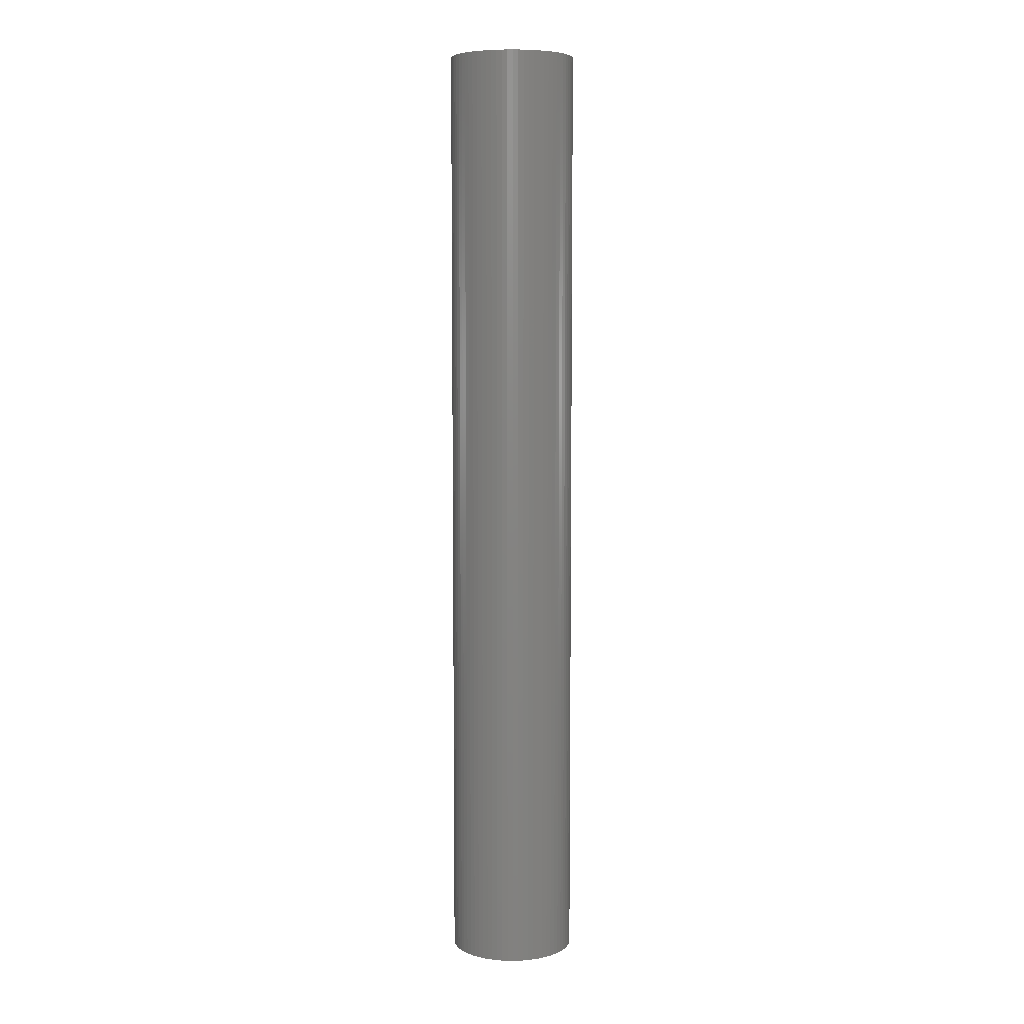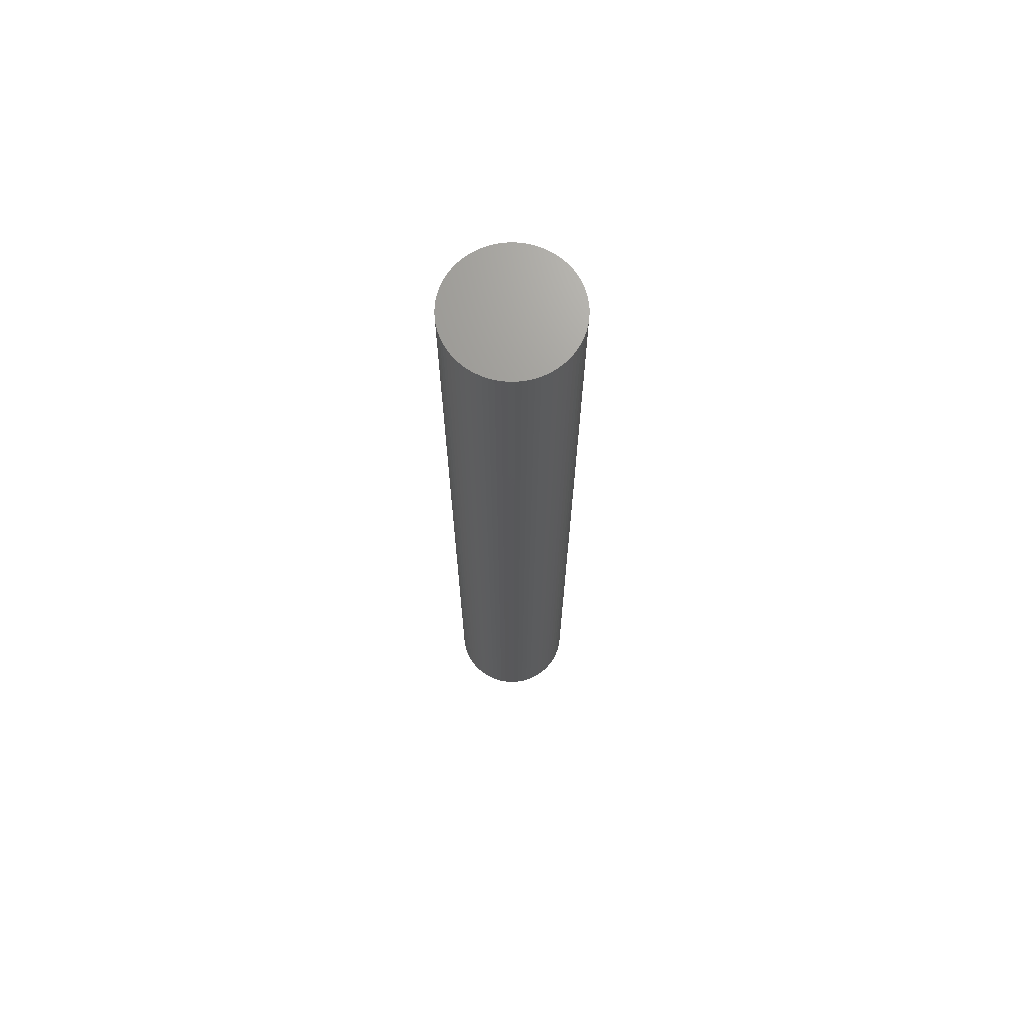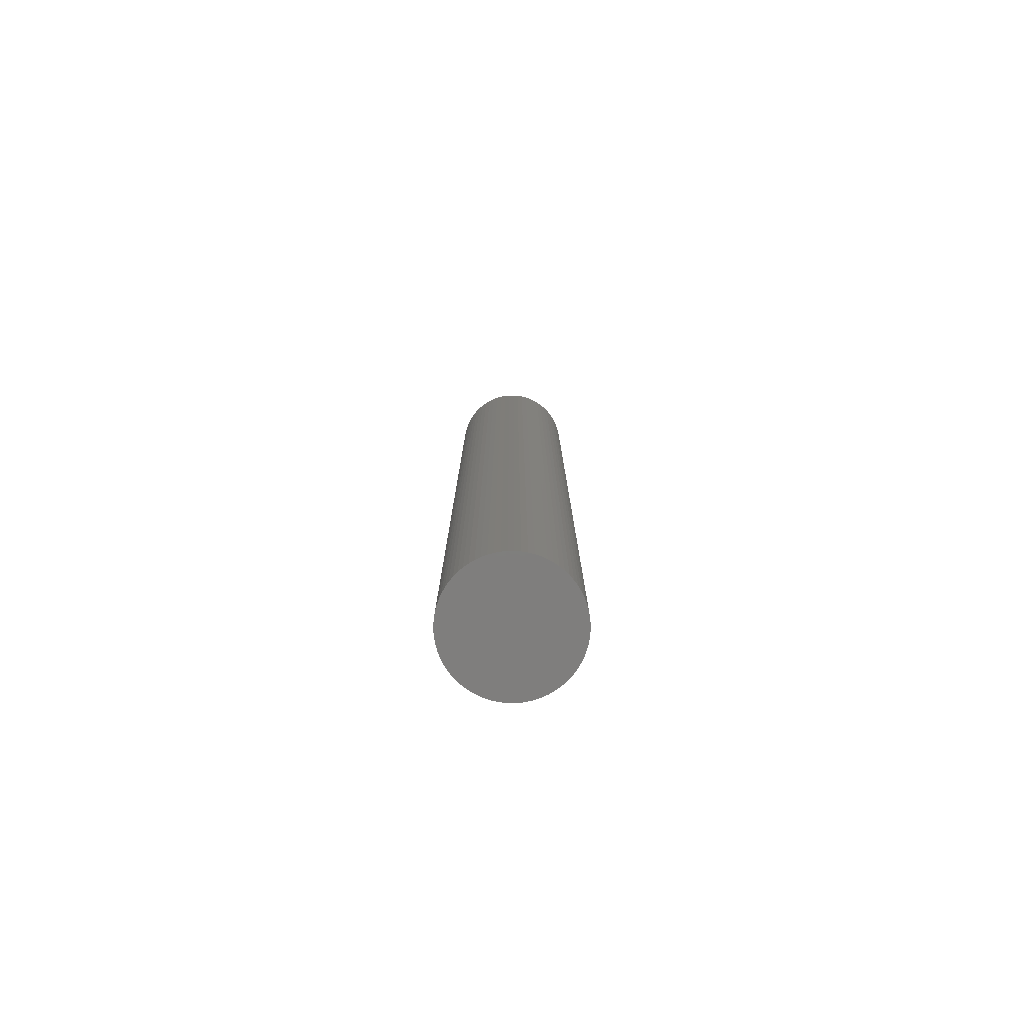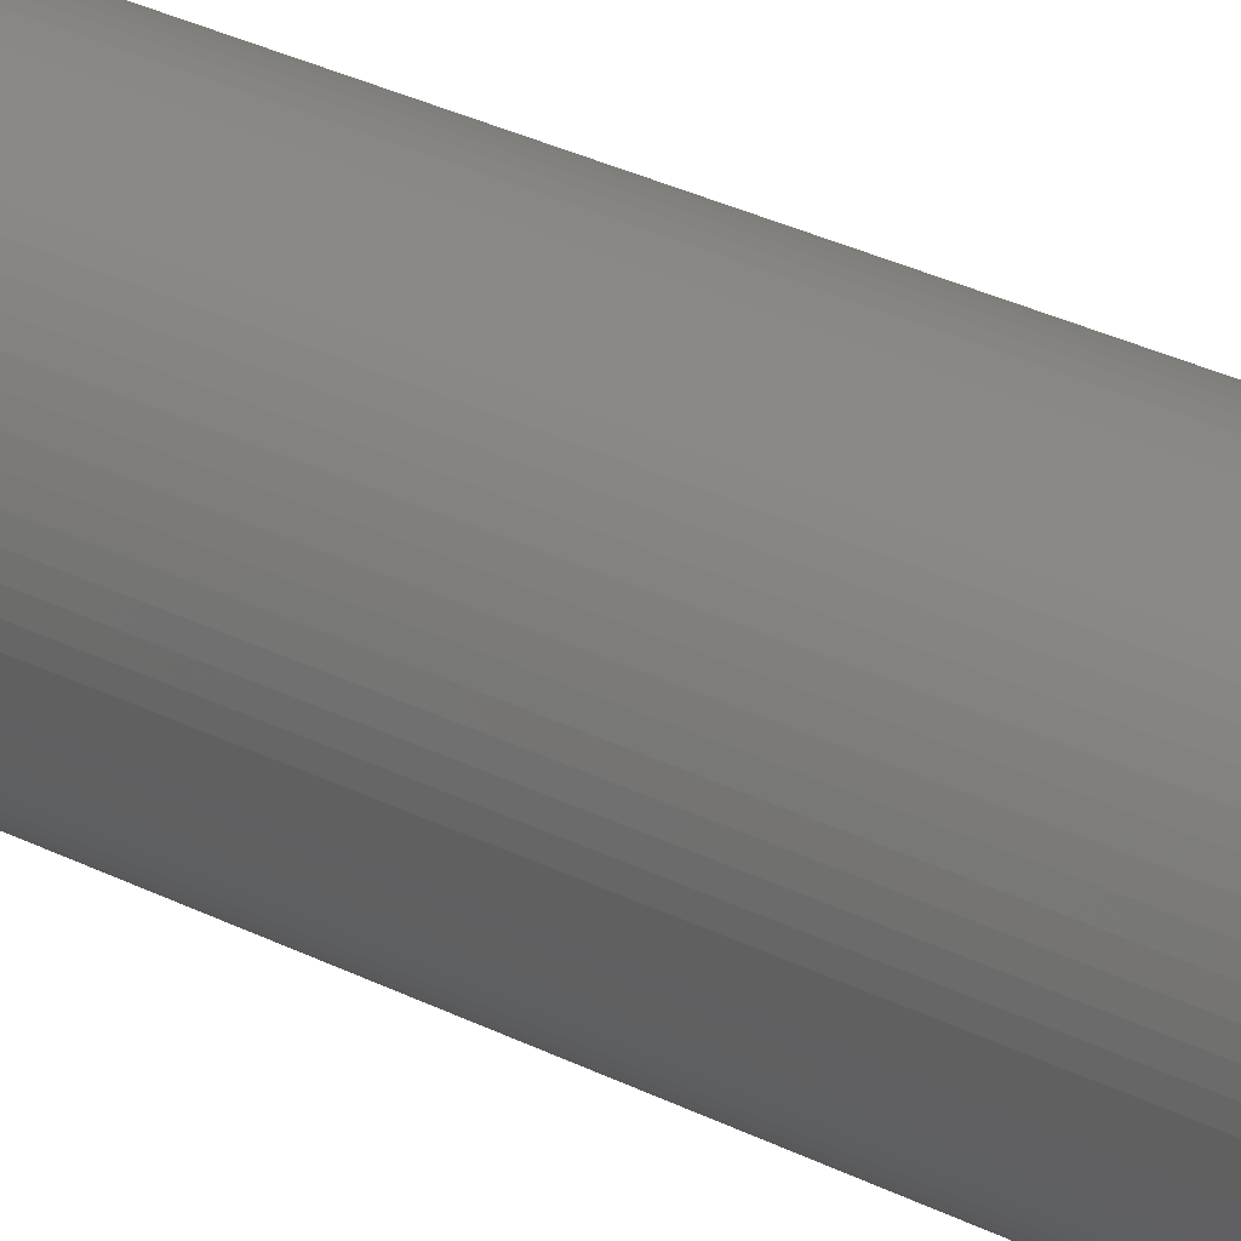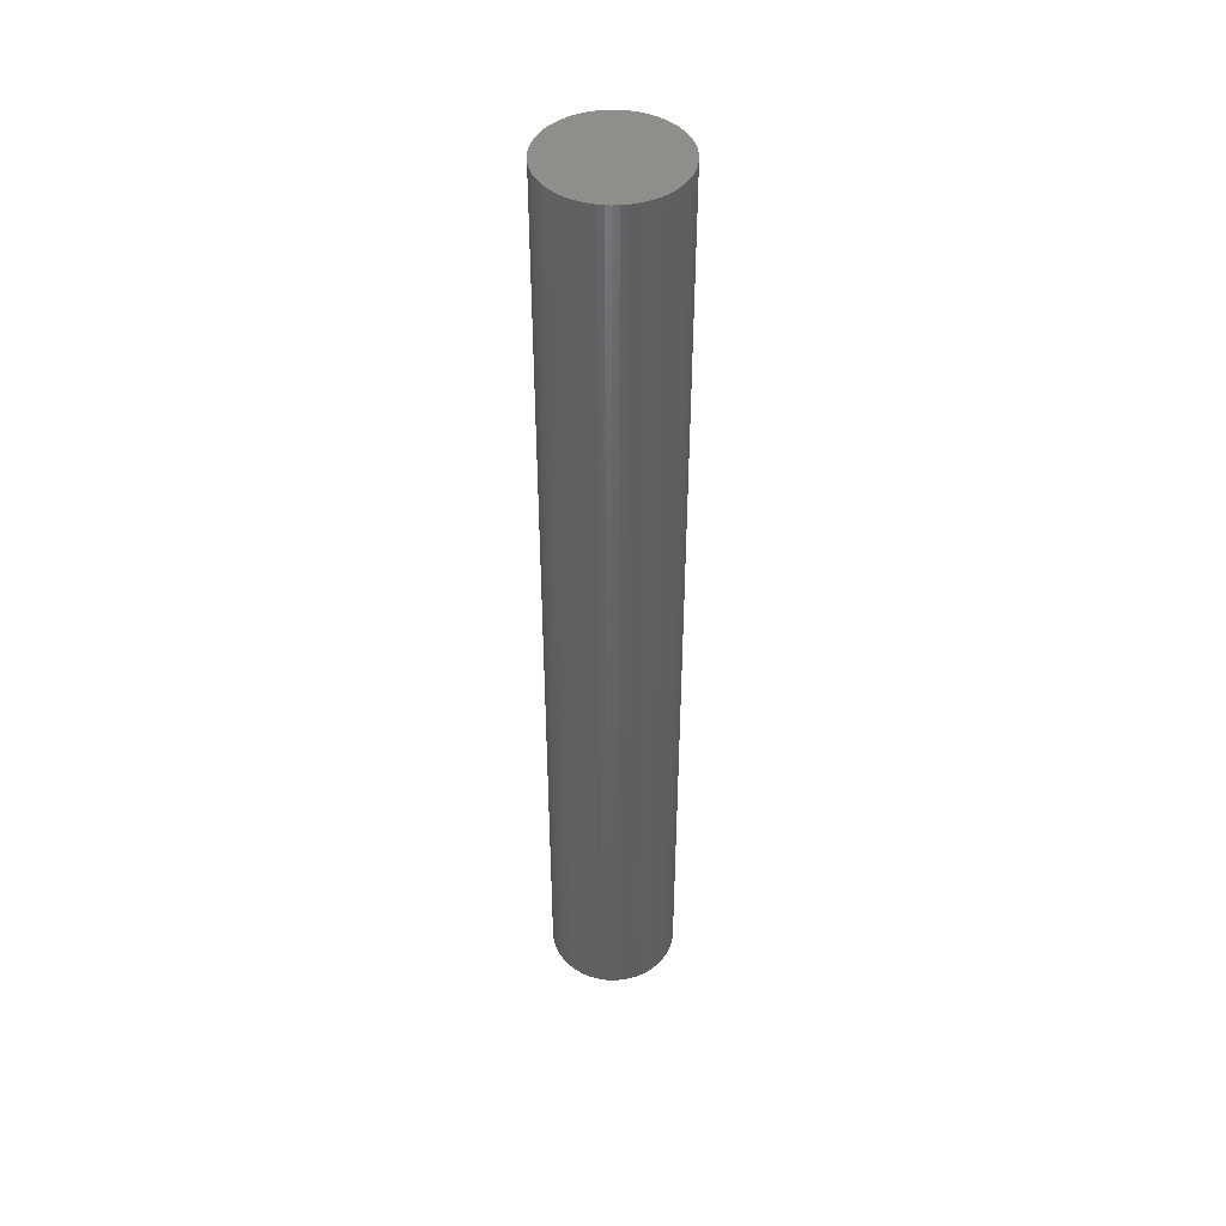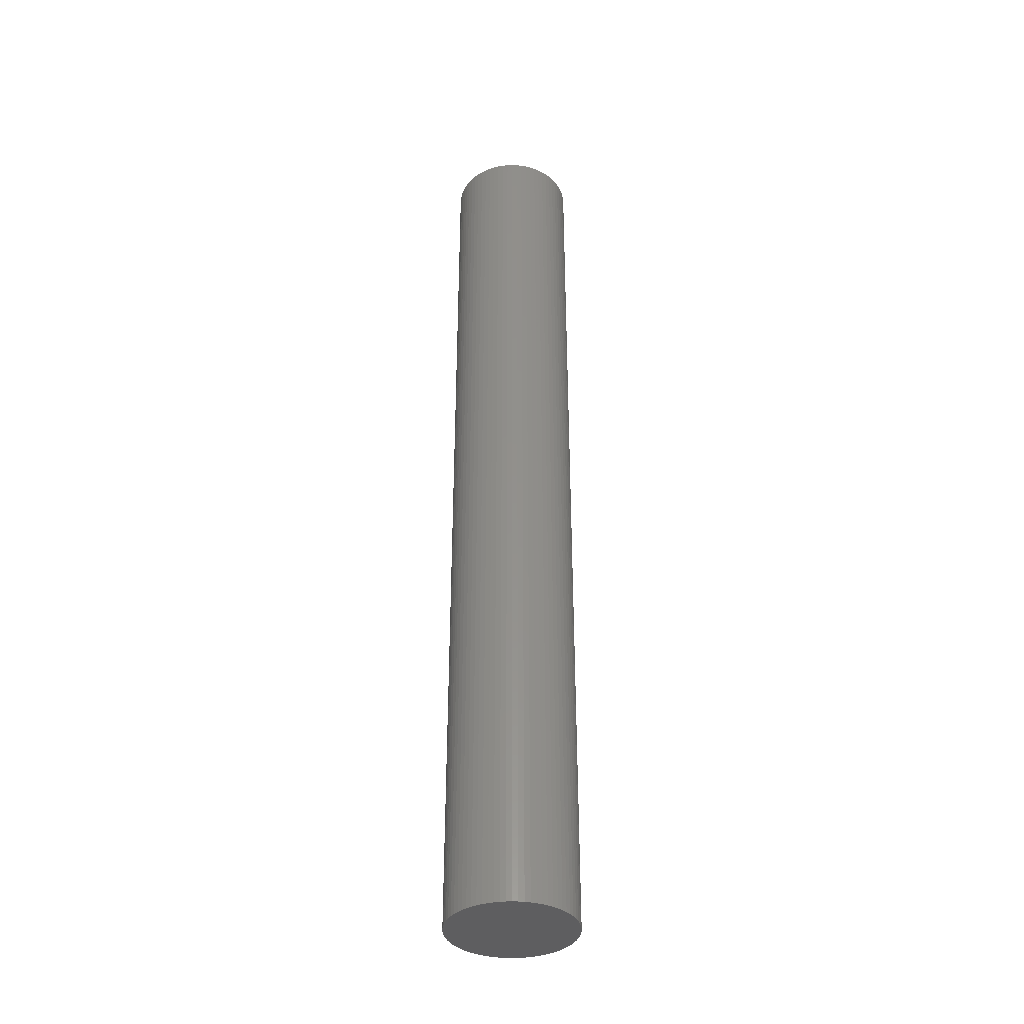
<metadata>
{"format":"stl","ext":"stl","renderer":"f3d","projection":"perspective","resolution":1024,"background":"white","views":[{"elev":6.7,"azim":24.3,"up":"+Y"},{"elev":69.8,"azim":-127.1,"up":"+Y"},{"elev":-78.7,"azim":138.2,"up":"+Y"},{"elev":22.7,"azim":134.0,"up":"+Z"},{"elev":45.1,"azim":45.6,"up":"+Y"},{"elev":-36.8,"azim":-130.1,"up":"+Y"}]}
</metadata>
<code>
# stl→obj: 144 verts, 284 faces
v 0.04981 -0.625 0.5044
v 0.05 0.125 0.5
v 0.04981 0.125 0.5044
v 0.05 -0.625 0.5
v 0.04924 -0.625 0.5087
v 0.04924 0.125 0.5087
v 0.0483 -0.625 0.5129
v 0.0483 0.125 0.5129
v 0.04698 -0.625 0.5171
v 0.04698 0.125 0.5171
v 0.04532 -0.625 0.5211
v 0.04532 0.125 0.5211
v 0.0433 -0.625 0.525
v 0.0433 0.125 0.525
v 0.04096 -0.625 0.5287
v 0.04096 0.125 0.5287
v 0.0383 -0.625 0.5321
v 0.0383 0.125 0.5321
v 0.03536 -0.625 0.5354
v 0.03536 0.125 0.5354
v 0.03214 0.125 0.5383
v 0.03214 -0.625 0.5383
v 0.02868 0.125 0.541
v 0.02868 -0.625 0.541
v 0.025 0.125 0.5433
v 0.025 -0.625 0.5433
v 0.02113 0.125 0.5453
v 0.02113 -0.625 0.5453
v 0.0171 0.125 0.547
v 0.0171 -0.625 0.547
v 0.01294 0.125 0.5483
v 0.01294 -0.625 0.5483
v 0.008682 0.125 0.5492
v 0.008682 -0.625 0.5492
v 0.004358 0.125 0.5498
v 0.004358 -0.625 0.5498
v 0 0.125 0.55
v 0 -0.625 0.55
v -0.004358 0.125 0.5498
v -0.004358 -0.625 0.5498
v -0.008682 0.125 0.5492
v -0.008682 -0.625 0.5492
v -0.01294 0.125 0.5483
v -0.01294 -0.625 0.5483
v -0.0171 0.125 0.547
v -0.0171 -0.625 0.547
v -0.02113 0.125 0.5453
v -0.02113 -0.625 0.5453
v -0.025 0.125 0.5433
v -0.025 -0.625 0.5433
v -0.02868 0.125 0.541
v -0.02868 -0.625 0.541
v -0.03214 0.125 0.5383
v -0.03214 -0.625 0.5383
v -0.03536 0.125 0.5354
v -0.03536 -0.625 0.5354
v -0.0383 -0.625 0.5321
v -0.0383 0.125 0.5321
v -0.04096 -0.625 0.5287
v -0.04096 0.125 0.5287
v -0.0433 -0.625 0.525
v -0.0433 0.125 0.525
v -0.04532 -0.625 0.5211
v -0.04532 0.125 0.5211
v -0.04698 -0.625 0.5171
v -0.04698 0.125 0.5171
v -0.0483 -0.625 0.5129
v -0.0483 0.125 0.5129
v -0.04924 -0.625 0.5087
v -0.04924 0.125 0.5087
v -0.04981 -0.625 0.5044
v -0.04981 0.125 0.5044
v -0.05 -0.625 0.5
v -0.05 0.125 0.5
v -0.04981 -0.625 0.4956
v -0.04981 0.125 0.4956
v -0.04924 -0.625 0.4913
v -0.04924 0.125 0.4913
v -0.0483 -0.625 0.4871
v -0.0483 0.125 0.4871
v -0.04698 -0.625 0.4829
v -0.04698 0.125 0.4829
v -0.04532 -0.625 0.4789
v -0.04532 0.125 0.4789
v -0.0433 -0.625 0.475
v -0.0433 0.125 0.475
v -0.04096 -0.625 0.4713
v -0.04096 0.125 0.4713
v -0.0383 -0.625 0.4679
v -0.0383 0.125 0.4679
v -0.03536 -0.625 0.4646
v -0.03536 0.125 0.4646
v -0.03214 0.125 0.4617
v -0.03214 -0.625 0.4617
v -0.02868 0.125 0.459
v -0.02868 -0.625 0.459
v -0.025 0.125 0.4567
v -0.025 -0.625 0.4567
v -0.02113 0.125 0.4547
v -0.02113 -0.625 0.4547
v -0.0171 0.125 0.453
v -0.0171 -0.625 0.453
v -0.01294 0.125 0.4517
v -0.01294 -0.625 0.4517
v -0.008682 0.125 0.4508
v -0.008682 -0.625 0.4508
v -0.004358 0.125 0.4502
v -0.004358 -0.625 0.4502
v 0 0.125 0.45
v 0 -0.625 0.45
v 0.004358 0.125 0.4502
v 0.004358 -0.625 0.4502
v 0.008682 0.125 0.4508
v 0.008682 -0.625 0.4508
v 0.01294 0.125 0.4517
v 0.01294 -0.625 0.4517
v 0.0171 0.125 0.453
v 0.0171 -0.625 0.453
v 0.02113 0.125 0.4547
v 0.02113 -0.625 0.4547
v 0.025 0.125 0.4567
v 0.025 -0.625 0.4567
v 0.02868 0.125 0.459
v 0.02868 -0.625 0.459
v 0.03214 0.125 0.4617
v 0.03214 -0.625 0.4617
v 0.03536 0.125 0.4646
v 0.03536 -0.625 0.4646
v 0.0383 -0.625 0.4679
v 0.0383 0.125 0.4679
v 0.04096 -0.625 0.4713
v 0.04096 0.125 0.4713
v 0.0433 -0.625 0.475
v 0.0433 0.125 0.475
v 0.04532 -0.625 0.4789
v 0.04532 0.125 0.4789
v 0.04698 -0.625 0.4829
v 0.04698 0.125 0.4829
v 0.0483 -0.625 0.4871
v 0.0483 0.125 0.4871
v 0.04924 -0.625 0.4913
v 0.04924 0.125 0.4913
v 0.04981 -0.625 0.4956
v 0.04981 0.125 0.4956
f 1 2 3
f 2 1 4
f 5 3 6
f 3 5 1
f 7 6 8
f 6 7 5
f 9 8 10
f 8 9 7
f 11 10 12
f 10 11 9
f 13 12 14
f 12 13 11
f 15 14 16
f 14 15 13
f 17 16 18
f 16 17 15
f 19 18 20
f 18 19 17
f 21 19 20
f 19 21 22
f 23 22 21
f 22 23 24
f 25 24 23
f 24 25 26
f 27 26 25
f 26 27 28
f 29 28 27
f 28 29 30
f 31 30 29
f 30 31 32
f 33 32 31
f 32 33 34
f 35 34 33
f 34 35 36
f 37 36 35
f 36 37 38
f 39 38 37
f 38 39 40
f 41 40 39
f 40 41 42
f 43 42 41
f 42 43 44
f 45 44 43
f 44 45 46
f 47 46 45
f 46 47 48
f 49 48 47
f 48 49 50
f 51 50 49
f 50 51 52
f 53 52 51
f 52 53 54
f 55 54 53
f 54 55 56
f 57 55 58
f 55 57 56
f 59 58 60
f 58 59 57
f 61 60 62
f 60 61 59
f 63 62 64
f 62 63 61
f 65 64 66
f 64 65 63
f 67 66 68
f 66 67 65
f 69 68 70
f 68 69 67
f 71 70 72
f 70 71 69
f 73 72 74
f 72 73 71
f 75 74 76
f 74 75 73
f 77 76 78
f 76 77 75
f 79 78 80
f 78 79 77
f 81 80 82
f 80 81 79
f 83 82 84
f 82 83 81
f 85 84 86
f 84 85 83
f 87 86 88
f 86 87 85
f 89 88 90
f 88 89 87
f 91 90 92
f 90 91 89
f 91 93 94
f 93 91 92
f 94 95 96
f 95 94 93
f 96 97 98
f 97 96 95
f 98 99 100
f 99 98 97
f 100 101 102
f 101 100 99
f 102 103 104
f 103 102 101
f 104 105 106
f 105 104 103
f 106 107 108
f 107 106 105
f 108 109 110
f 109 108 107
f 110 111 112
f 111 110 109
f 112 113 114
f 113 112 111
f 114 115 116
f 115 114 113
f 116 117 118
f 117 116 115
f 118 119 120
f 119 118 117
f 120 121 122
f 121 120 119
f 122 123 124
f 123 122 121
f 124 125 126
f 125 124 123
f 126 127 128
f 127 126 125
f 129 127 130
f 127 129 128
f 131 130 132
f 130 131 129
f 133 132 134
f 132 133 131
f 135 134 136
f 134 135 133
f 137 136 138
f 136 137 135
f 139 138 140
f 138 139 137
f 141 140 142
f 140 141 139
f 143 142 144
f 142 143 141
f 4 144 2
f 144 4 143
f 35 39 37
f 33 39 35
f 33 41 39
f 31 41 33
f 31 43 41
f 29 43 31
f 29 45 43
f 27 45 29
f 27 47 45
f 25 47 27
f 25 49 47
f 23 49 25
f 23 51 49
f 21 51 23
f 21 53 51
f 20 53 21
f 20 55 53
f 18 55 20
f 18 58 55
f 16 58 18
f 16 60 58
f 14 60 16
f 14 62 60
f 12 62 14
f 12 64 62
f 10 64 12
f 10 66 64
f 8 66 10
f 8 68 66
f 6 68 8
f 6 70 68
f 3 70 6
f 3 72 70
f 2 72 3
f 2 74 72
f 144 74 2
f 144 76 74
f 142 76 144
f 142 78 76
f 140 78 142
f 140 80 78
f 138 80 140
f 138 82 80
f 136 82 138
f 136 84 82
f 134 84 136
f 134 86 84
f 132 86 134
f 132 88 86
f 130 88 132
f 130 90 88
f 127 90 130
f 127 92 90
f 125 92 127
f 125 93 92
f 123 93 125
f 123 95 93
f 121 95 123
f 121 97 95
f 119 97 121
f 119 99 97
f 117 99 119
f 117 101 99
f 115 101 117
f 115 103 101
f 113 103 115
f 113 105 103
f 111 105 113
f 111 107 105
f 107 111 109
f 40 36 38
f 42 36 40
f 42 34 36
f 44 34 42
f 44 32 34
f 46 32 44
f 46 30 32
f 48 30 46
f 48 28 30
f 50 28 48
f 50 26 28
f 52 26 50
f 52 24 26
f 54 24 52
f 54 22 24
f 56 22 54
f 56 19 22
f 57 19 56
f 57 17 19
f 59 17 57
f 59 15 17
f 61 15 59
f 61 13 15
f 63 13 61
f 63 11 13
f 65 11 63
f 65 9 11
f 67 9 65
f 67 7 9
f 69 7 67
f 69 5 7
f 71 5 69
f 71 1 5
f 73 1 71
f 73 4 1
f 75 4 73
f 75 143 4
f 77 143 75
f 77 141 143
f 79 141 77
f 79 139 141
f 81 139 79
f 81 137 139
f 83 137 81
f 83 135 137
f 85 135 83
f 85 133 135
f 87 133 85
f 87 131 133
f 89 131 87
f 89 129 131
f 91 129 89
f 91 128 129
f 94 128 91
f 94 126 128
f 96 126 94
f 96 124 126
f 98 124 96
f 98 122 124
f 100 122 98
f 100 120 122
f 102 120 100
f 102 118 120
f 104 118 102
f 104 116 118
f 106 116 104
f 106 114 116
f 108 114 106
f 108 112 114
f 112 108 110

</code>
